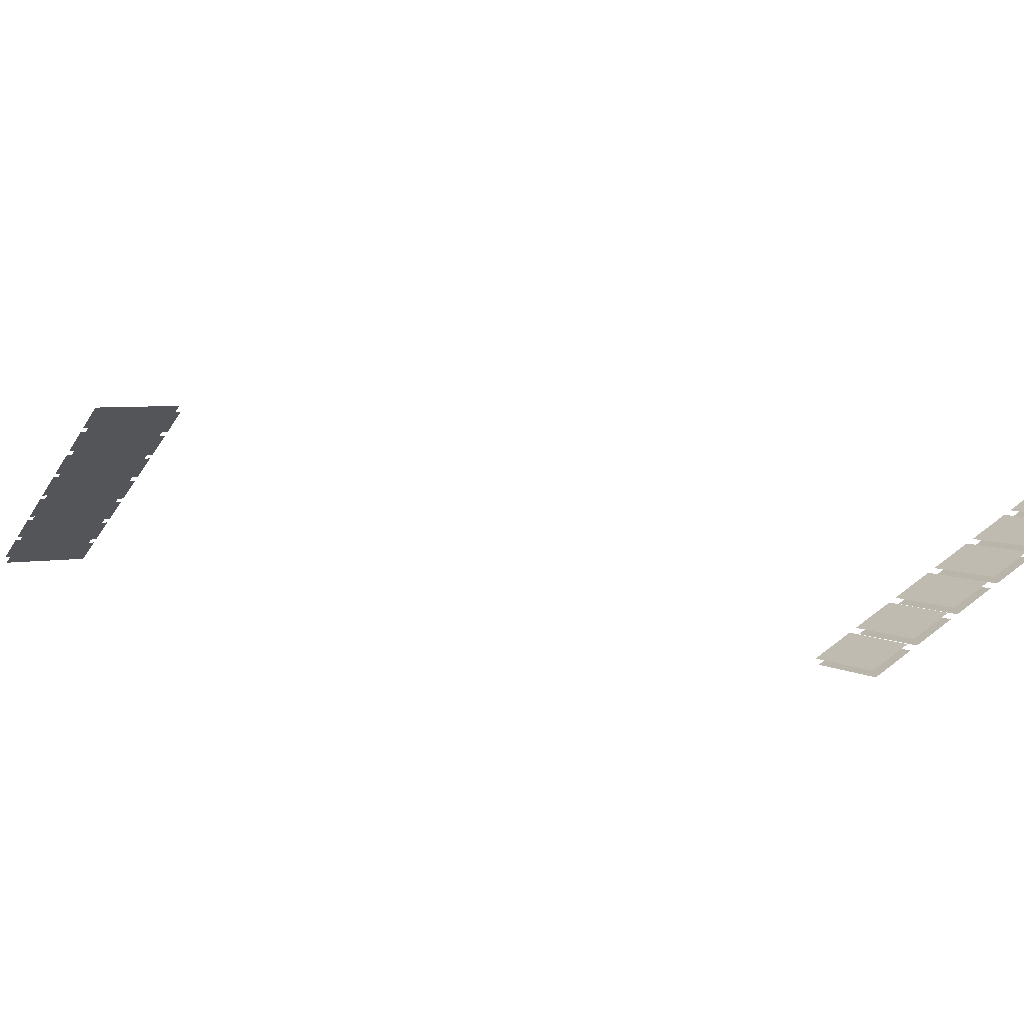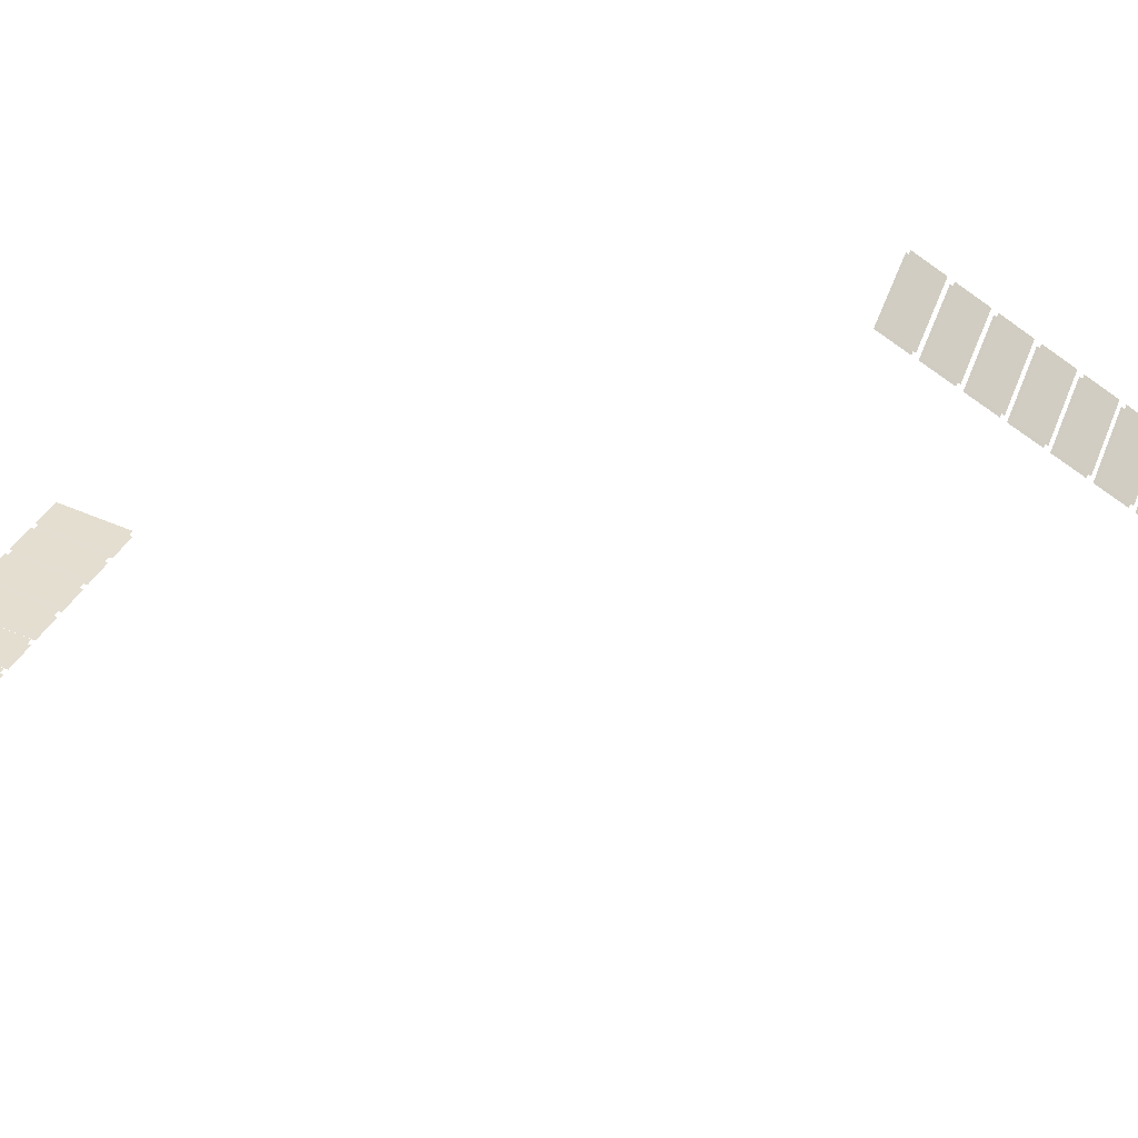
<metadata>
{"format":"obj","ext":"obj","renderer":"f3d","projection":"perspective","resolution":1024,"background":"white","views":[{"elev":4.9,"azim":151.6,"up":"+Y"},{"elev":63.6,"azim":-67.6,"up":"+Y"}]}
</metadata>
<code>
g Combined_M_Cmn_ami01_Prefab_Mesh
v 122.7 41.38 -99.72
v 133.1 36.22 -90.58
v 122.7 36.22 -90.58
v 133.1 41.38 -99.72
v 133.1 36.22 -90.58
v 143.6 41.38 -99.72
v 143.6 36.22 -90.58
v 133.1 41.38 -99.72
v 122.7 35.24 -88.84
v 133.1 30.07 -79.7
v 122.7 30.07 -79.7
v 133.1 35.24 -88.84
v 133.1 30.07 -79.7
v 143.6 35.24 -88.84
v 143.6 30.07 -79.7
v 133.1 35.24 -88.84
v 122.7 29.09 -77.96
v 133.1 23.92 -68.82
v 122.7 23.92 -68.82
v 133.1 29.09 -77.96
v 133.1 23.92 -68.82
v 143.6 29.09 -77.96
v 143.6 23.92 -68.82
v 133.1 29.09 -77.96
v 122.7 22.94 -67.08
v 133.1 17.78 -57.94
v 122.7 17.78 -57.94
v 133.1 22.94 -67.08
v 133.1 17.78 -57.94
v 143.6 22.94 -67.08
v 143.6 17.78 -57.94
v 133.1 22.94 -67.08
v 122.7 16.8 -56.2
v 133.1 11.63 -47.06
v 122.7 11.63 -47.06
v 133.1 16.8 -56.2
v 133.1 11.63 -47.06
v 143.6 16.8 -56.2
v 143.6 11.63 -47.06
v 133.1 16.8 -56.2
v 122.7 4.502 -34.44
v 133.1 -0.6631 -25.3
v 122.7 -0.6631 -25.3
v 133.1 4.502 -34.44
v 133.1 -0.6631 -25.3
v 143.6 4.502 -34.44
v 143.6 -0.6631 -25.3
v 133.1 4.502 -34.44
v 122.7 39.93 -100.6
v 122.7 34.76 -91.44
v 133.1 34.76 -91.44
v 133.1 39.93 -100.6
v 133.1 34.76 -91.44
v 143.6 34.76 -91.44
v 143.6 39.93 -100.6
v 133.1 39.93 -100.6
v 122.7 33.78 -89.7
v 122.7 28.62 -80.56
v 133.1 28.62 -80.56
v 133.1 33.78 -89.7
v 133.1 28.62 -80.56
v 143.6 28.62 -80.56
v 143.6 33.78 -89.7
v 133.1 33.78 -89.7
v 122.7 27.63 -78.82
v 122.7 22.47 -69.68
v 133.1 22.47 -69.68
v 133.1 27.63 -78.82
v 133.1 22.47 -69.68
v 143.6 22.47 -69.68
v 143.6 27.63 -78.82
v 133.1 27.63 -78.82
v 122.7 21.49 -67.94
v 122.7 16.32 -58.8
v 133.1 16.32 -58.8
v 133.1 21.49 -67.94
v 133.1 16.32 -58.8
v 143.6 16.32 -58.8
v 143.6 21.49 -67.94
v 133.1 21.49 -67.94
v 122.7 15.34 -57.06
v 122.7 10.18 -47.92
v 133.1 10.18 -47.92
v 133.1 15.34 -57.06
v 133.1 10.18 -47.92
v 143.6 10.18 -47.92
v 143.6 15.34 -57.06
v 133.1 15.34 -57.06
v 122.7 3.047 -35.3
v 122.7 -2.118 -26.15
v 133.1 -2.118 -26.15
v 133.1 3.047 -35.3
v 133.1 -2.118 -26.15
v 143.6 -2.118 -26.15
v 143.6 3.047 -35.3
v 133.1 3.047 -35.3
v 122.7 9.194 -46.18
v 122.7 4.029 -37.04
v 133.1 4.029 -37.04
v 133.1 9.194 -46.18
v 133.1 4.029 -37.04
v 143.6 4.029 -37.04
v 143.6 9.194 -46.18
v 133.1 9.194 -46.18
v 122.7 10.65 -45.32
v 133.1 5.484 -36.18
v 122.7 5.484 -36.18
v 133.1 10.65 -45.32
v 133.1 5.484 -36.18
v 143.6 10.65 -45.32
v 143.6 5.484 -36.18
v 133.1 10.65 -45.32
v -30.87 32.02 -241.7
v -22.38 27.23 -251.4
v -22.38 27.23 -241.7
v -30.87 32.02 -251.4
v -22.38 27.23 -251.4
v -30.87 32.02 -261.1
v -22.38 27.23 -261.1
v -30.87 32.02 -251.4
v -20.77 26.32 -241.7
v -12.28 21.52 -251.4
v -12.28 21.52 -241.7
v -20.77 26.32 -251.4
v -12.28 21.52 -251.4
v -20.77 26.32 -261.1
v -12.28 21.52 -261.1
v -20.77 26.32 -251.4
v -10.67 20.61 -241.7
v -2.177 15.81 -251.4
v -2.177 15.81 -241.7
v -10.67 20.61 -251.4
v -2.177 15.81 -251.4
v -10.67 20.61 -261.1
v -2.177 15.81 -261.1
v -10.67 20.61 -251.4
v -0.5623 14.9 -241.7
v 7.927 10.11 -251.4
v 7.927 10.11 -241.7
v -0.5623 14.9 -251.4
v 7.927 10.11 -251.4
v -0.5623 14.9 -261.1
v 7.927 10.11 -261.1
v -0.5623 14.9 -251.4
v 9.541 9.194 -241.7
v 18.03 4.398 -251.4
v 18.03 4.398 -241.7
v 9.541 9.194 -251.4
v 18.03 4.398 -251.4
v 9.541 9.194 -261.1
v 18.03 4.398 -261.1
v 9.541 9.194 -251.4
v 29.75 -2.222 -241.7
v 38.24 -7.018 -251.4
v 38.24 -7.018 -241.7
v 29.75 -2.222 -251.4
v 38.24 -7.018 -251.4
v 29.75 -2.222 -261.1
v 38.24 -7.018 -261.1
v 29.75 -2.222 -251.4
v -31.67 30.67 -241.7
v -23.18 25.88 -241.7
v -23.18 25.88 -251.4
v -31.67 30.67 -251.4
v -23.18 25.88 -251.4
v -23.18 25.88 -261.1
v -31.67 30.67 -261.1
v -31.67 30.67 -251.4
v -21.57 24.97 -241.7
v -13.08 20.17 -241.7
v -13.08 20.17 -251.4
v -21.57 24.97 -251.4
v -13.08 20.17 -251.4
v -13.08 20.17 -261.1
v -21.57 24.97 -261.1
v -21.57 24.97 -251.4
v -11.46 19.26 -241.7
v -2.974 14.46 -241.7
v -2.974 14.46 -251.4
v -11.46 19.26 -251.4
v -2.974 14.46 -251.4
v -2.974 14.46 -261.1
v -11.46 19.26 -261.1
v -11.46 19.26 -251.4
v -1.359 13.55 -241.7
v 7.13 8.755 -241.7
v 7.13 8.755 -251.4
v -1.359 13.55 -251.4
v 7.13 8.755 -251.4
v 7.13 8.755 -261.1
v -1.359 13.55 -261.1
v -1.359 13.55 -251.4
v 8.744 7.843 -241.7
v 17.23 3.047 -241.7
v 17.23 3.047 -251.4
v 8.744 7.843 -251.4
v 17.23 3.047 -251.4
v 17.23 3.047 -261.1
v 8.744 7.843 -261.1
v 8.744 7.843 -251.4
v 28.95 -3.573 -241.7
v 37.44 -8.368 -241.7
v 37.44 -8.368 -251.4
v 28.95 -3.573 -251.4
v 37.44 -8.368 -251.4
v 37.44 -8.368 -261.1
v 28.95 -3.573 -261.1
v 28.95 -3.573 -251.4
v 18.85 2.135 -241.7
v 27.34 -2.661 -241.7
v 27.34 -2.661 -251.4
v 18.85 2.135 -251.4
v 27.34 -2.661 -251.4
v 27.34 -2.661 -261.1
v 18.85 2.135 -261.1
v 18.85 2.135 -251.4
v 19.65 3.486 -241.7
v 28.13 -1.31 -251.4
v 28.13 -1.31 -241.7
v 19.65 3.486 -251.4
v 28.13 -1.31 -251.4
v 19.65 3.486 -261.1
v 28.13 -1.31 -261.1
v 19.65 3.486 -251.4
g Combined_M_Cmn_ami01_Prefab_Mesh_0
f 3 2 1
f 4 1 2
f 7 6 5
f 8 5 6
f 11 10 9
f 12 9 10
f 15 14 13
f 16 13 14
f 19 18 17
f 20 17 18
f 23 22 21
f 24 21 22
f 27 26 25
f 28 25 26
f 31 30 29
f 32 29 30
f 35 34 33
f 36 33 34
f 39 38 37
f 40 37 38
f 43 42 41
f 44 41 42
f 47 46 45
f 48 45 46
f 51 50 49
f 49 52 51
f 55 54 53
f 53 56 55
f 59 58 57
f 57 60 59
f 63 62 61
f 61 64 63
f 67 66 65
f 65 68 67
f 71 70 69
f 69 72 71
f 75 74 73
f 73 76 75
f 79 78 77
f 77 80 79
f 83 82 81
f 81 84 83
f 87 86 85
f 85 88 87
f 91 90 89
f 89 92 91
f 95 94 93
f 93 96 95
f 99 98 97
f 97 100 99
f 103 102 101
f 101 104 103
f 107 106 105
f 108 105 106
f 111 110 109
f 112 109 110
f 115 114 113
f 116 113 114
f 119 118 117
f 120 117 118
f 123 122 121
f 124 121 122
f 127 126 125
f 128 125 126
f 131 130 129
f 132 129 130
f 135 134 133
f 136 133 134
f 139 138 137
f 140 137 138
f 143 142 141
f 144 141 142
f 147 146 145
f 148 145 146
f 151 150 149
f 152 149 150
f 155 154 153
f 156 153 154
f 159 158 157
f 160 157 158
f 163 162 161
f 161 164 163
f 167 166 165
f 165 168 167
f 171 170 169
f 169 172 171
f 175 174 173
f 173 176 175
f 179 178 177
f 177 180 179
f 183 182 181
f 181 184 183
f 187 186 185
f 185 188 187
f 191 190 189
f 189 192 191
f 195 194 193
f 193 196 195
f 199 198 197
f 197 200 199
f 203 202 201
f 201 204 203
f 207 206 205
f 205 208 207
f 211 210 209
f 209 212 211
f 215 214 213
f 213 216 215
f 219 218 217
f 220 217 218
f 223 222 221
f 224 221 222

</code>
